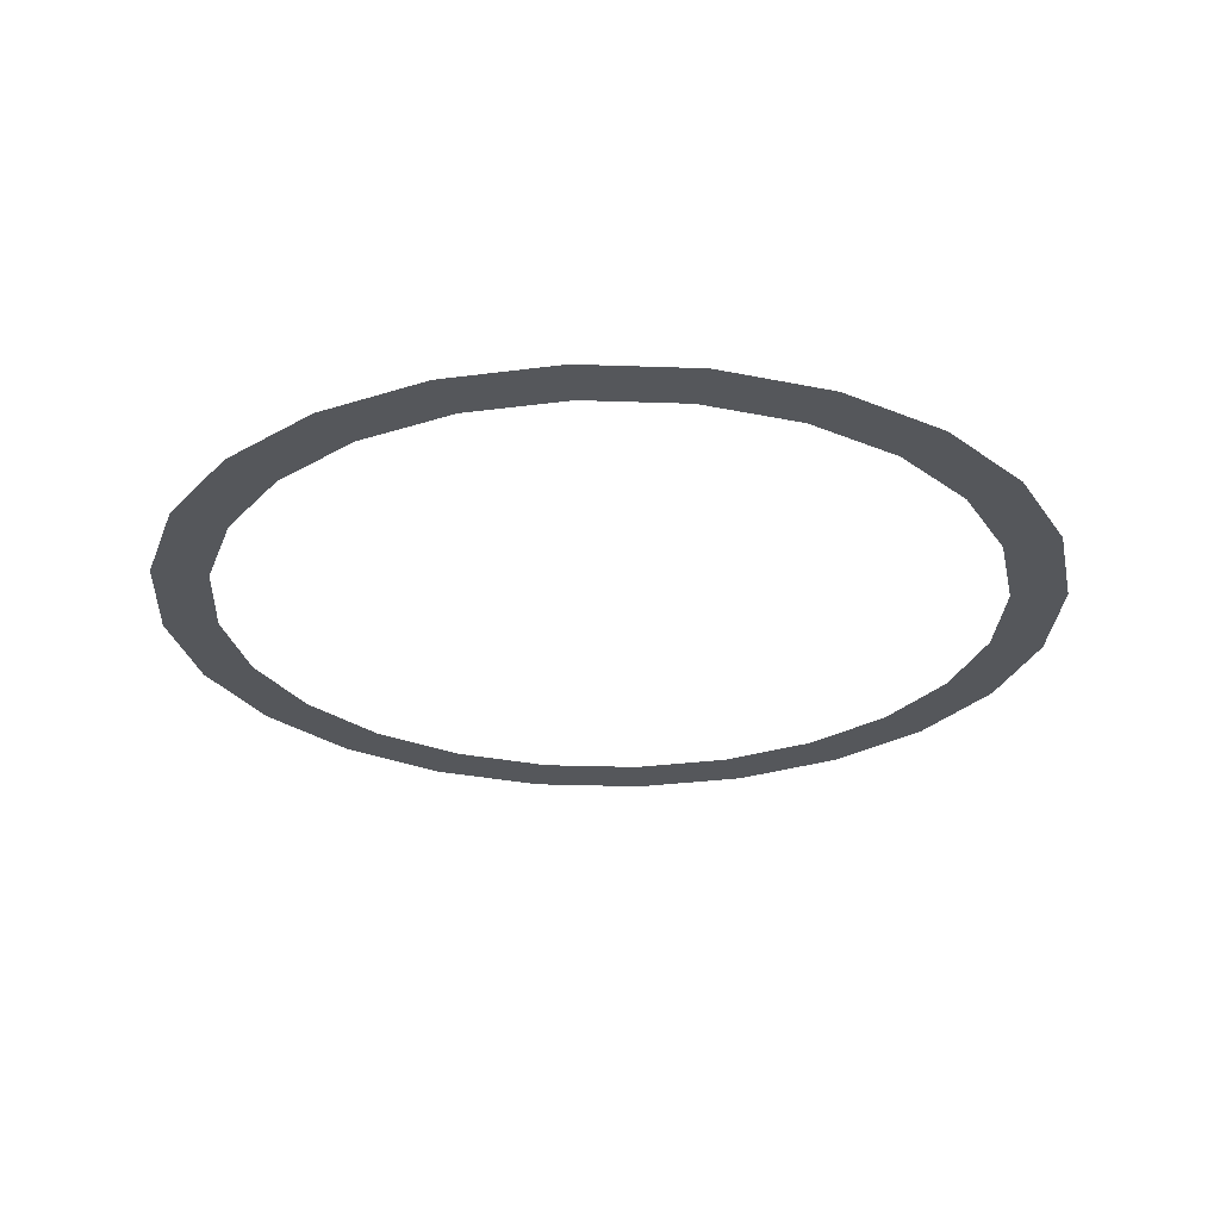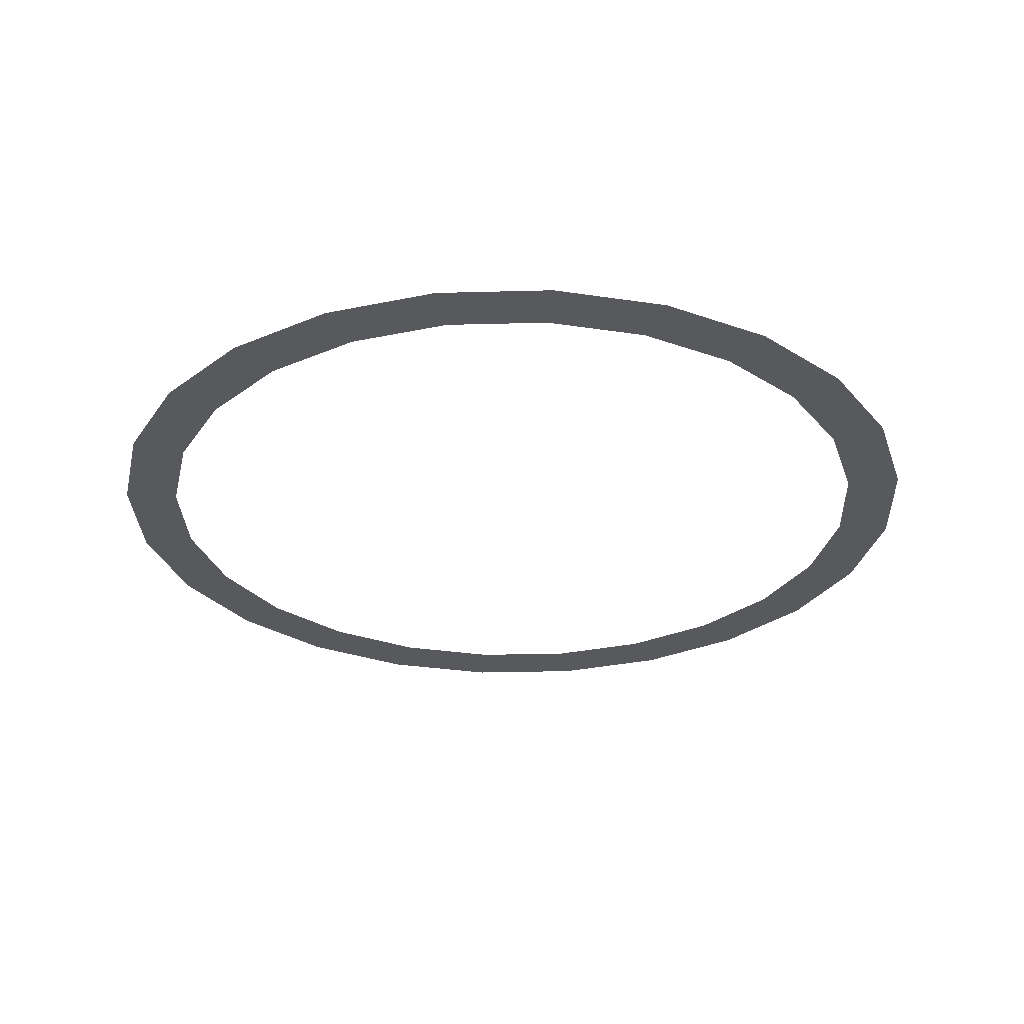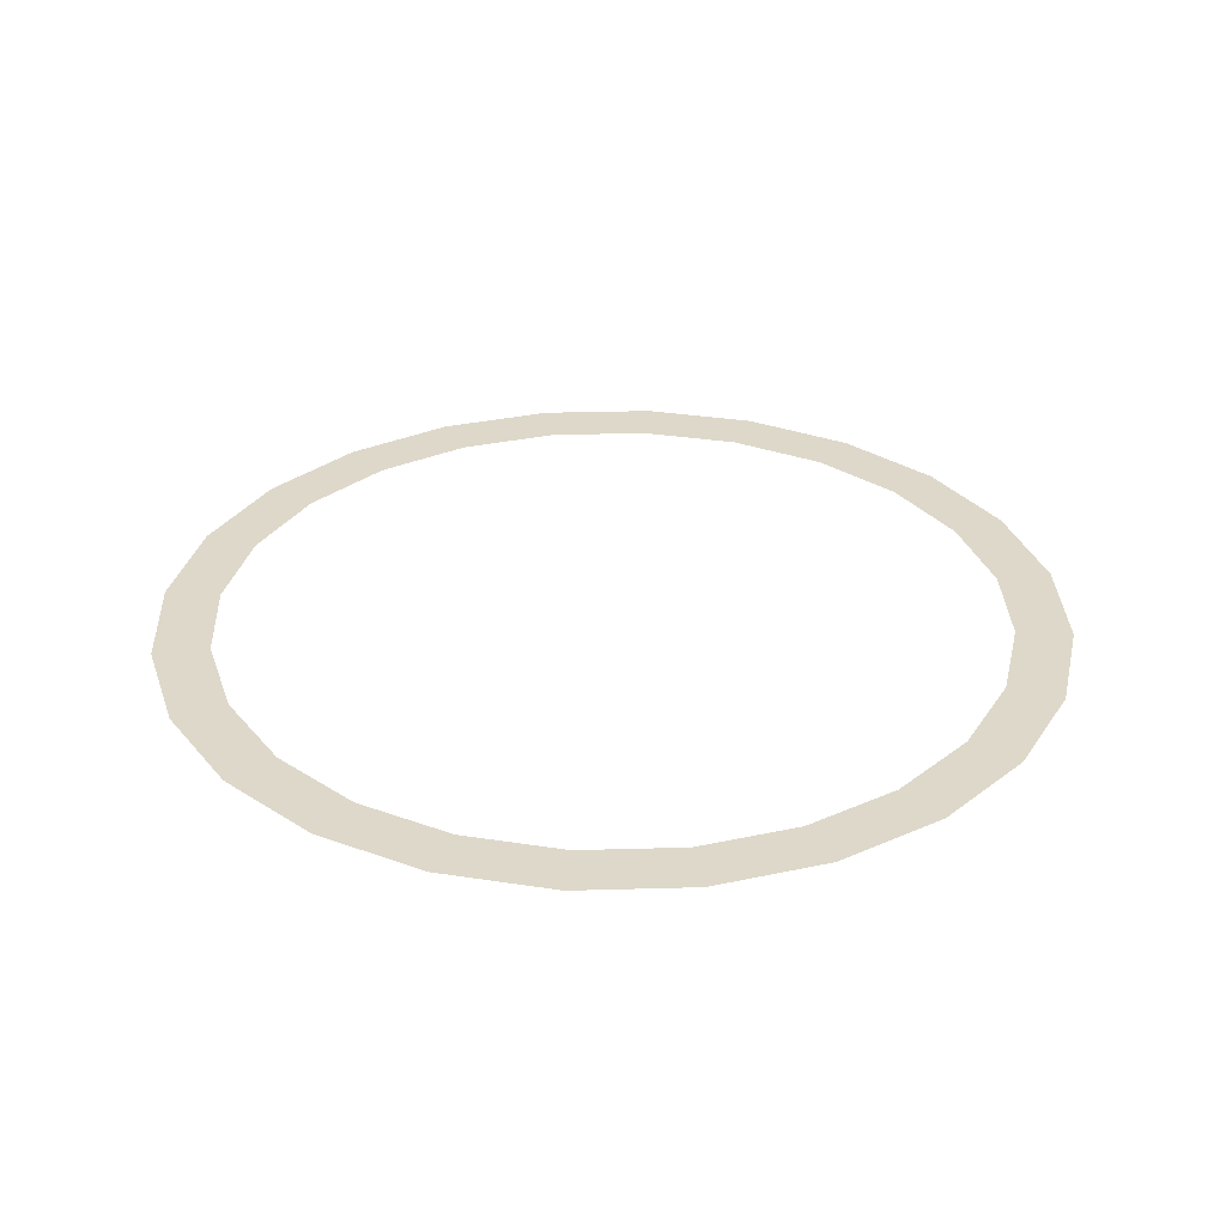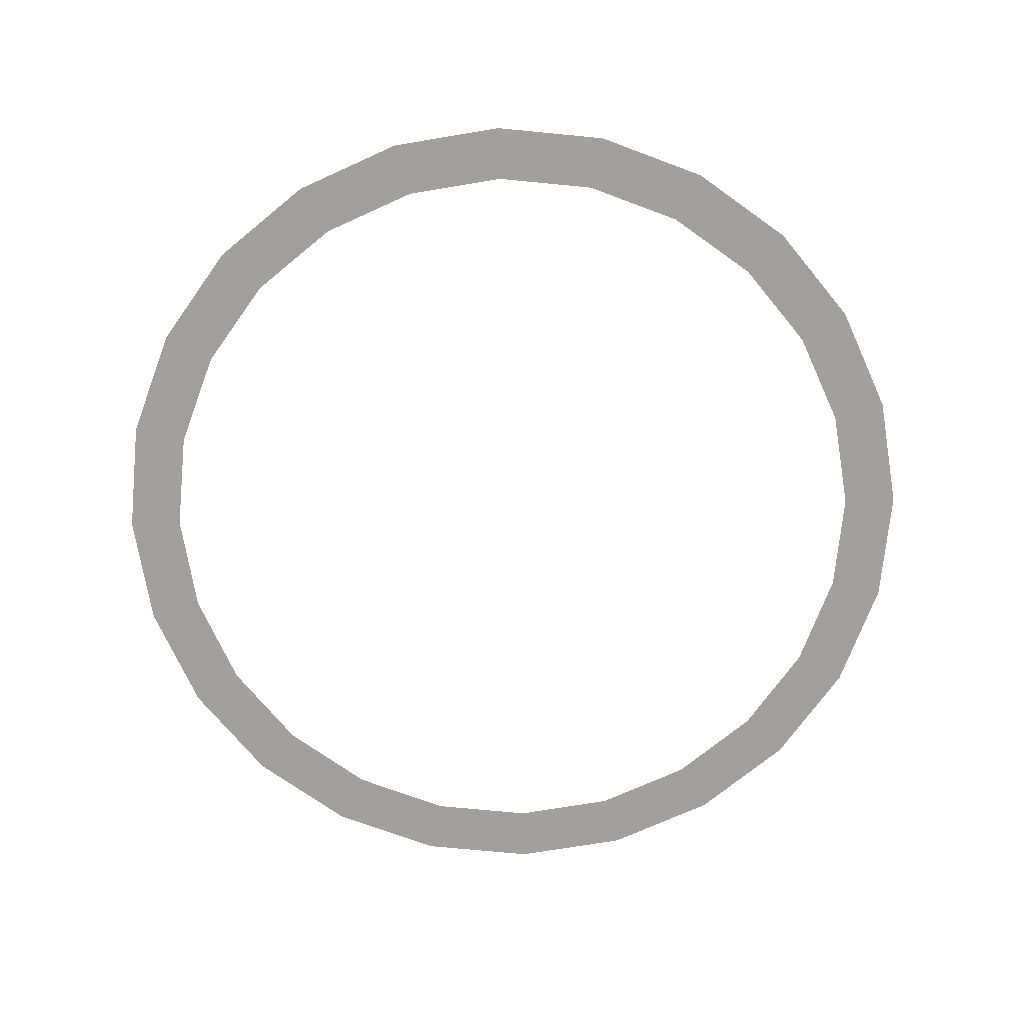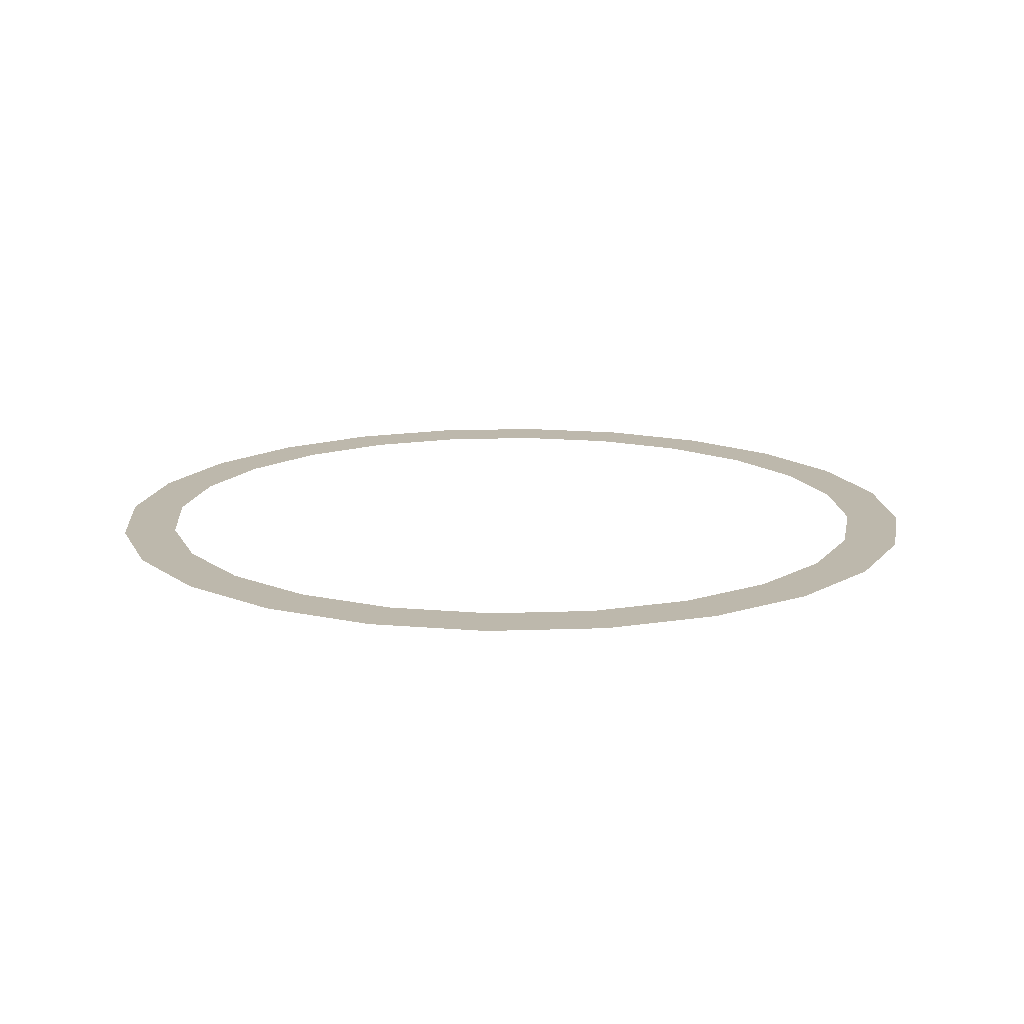
<metadata>
{"format":"obj","ext":"obj","renderer":"f3d","projection":"perspective","resolution":1024,"background":"white","views":[{"elev":-27.0,"azim":-123.1,"up":"+Y"},{"elev":-29.4,"azim":77.3,"up":"+Y"},{"elev":31.0,"azim":-2.3,"up":"+Y"},{"elev":-71.9,"azim":39.5,"up":"+Y"},{"elev":14.9,"azim":-124.3,"up":"+Y"}]}
</metadata>
<code>
o 3dw.47c68395a5775e10d9deb3f829cc2475/Model/Component_18_1/Component_18/mesh1/mesh1-geometry/material_5/component_6#mesh1-geometry
v 0.2689 0.7261 -0.316
v 0.2346 0.7261 -0.3205
v 0.2521 0.7261 -0.3205
v 0.251 0.7261 -0.3122
v 0.2689 0.7261 -0.316
v 0.2841 0.7261 -0.3073
v 0.2657 0.7261 -0.3083
v 0.2841 0.7261 -0.3073
v 0.2964 0.7261 -0.295
v 0.2898 0.7261 -0.2898
v 0.2964 0.7261 -0.295
v 0.3051 0.7261 -0.2798
v 0.2974 0.7261 -0.2766
v 0.3051 0.7261 -0.2798
v 0.3097 0.7261 -0.263
v 0.3014 0.7261 -0.2619
v 0.3097 0.7261 -0.263
v 0.3097 0.7261 -0.2455
v 0.2974 0.7261 -0.2319
v 0.3097 0.7261 -0.2455
v 0.3052 0.7261 -0.2287
v 0.2898 0.7261 -0.2187
v 0.3052 0.7261 -0.2287
v 0.2965 0.7261 -0.2136
v 0.279 0.7261 -0.2079
v 0.2965 0.7261 -0.2136
v 0.2841 0.7261 -0.2012
v 0.2658 0.7261 -0.2002
v 0.2841 0.7261 -0.2012
v 0.269 0.7261 -0.1925
v 0.2346 0.7261 -0.3205
v 0.2689 0.7261 -0.316
v 0.2178 0.7261 -0.316
v 0.2178 0.7261 -0.316
v 0.2689 0.7261 -0.316
v 0.251 0.7261 -0.3122
v 0.251 0.7261 -0.3122
v 0.2841 0.7261 -0.3073
v 0.2657 0.7261 -0.3083
v 0.2657 0.7261 -0.3083
v 0.2964 0.7261 -0.295
v 0.279 0.7261 -0.3006
v 0.279 0.7261 -0.3006
v 0.2964 0.7261 -0.295
v 0.2898 0.7261 -0.2898
v 0.2898 0.7261 -0.2898
v 0.3051 0.7261 -0.2798
v 0.2974 0.7261 -0.2766
v 0.2974 0.7261 -0.2766
v 0.3097 0.7261 -0.263
v 0.3014 0.7261 -0.2619
v 0.3014 0.7261 -0.2619
v 0.3097 0.7261 -0.2455
v 0.3014 0.7261 -0.2466
v 0.3014 0.7261 -0.2466
v 0.3097 0.7261 -0.2455
v 0.2974 0.7261 -0.2319
v 0.2974 0.7261 -0.2319
v 0.3052 0.7261 -0.2287
v 0.2898 0.7261 -0.2187
v 0.2898 0.7261 -0.2187
v 0.2965 0.7261 -0.2136
v 0.279 0.7261 -0.2079
v 0.279 0.7261 -0.2079
v 0.2841 0.7261 -0.2012
v 0.2658 0.7261 -0.2002
v 0.2179 0.7261 -0.1924
v 0.269 0.7261 -0.1925
v 0.2522 0.7261 -0.1879
v 0.2179 0.7261 -0.1924
v 0.2522 0.7261 -0.1879
v 0.2347 0.7261 -0.1879
v 0.2658 0.7261 -0.2002
v 0.269 0.7261 -0.1925
v 0.2511 0.7261 -0.1963
v 0.2357 0.7261 -0.3122
v 0.2178 0.7261 -0.316
v 0.251 0.7261 -0.3122
v 0.2179 0.7261 -0.1924
v 0.2358 0.7261 -0.1963
v 0.269 0.7261 -0.1925
v 0.2511 0.7261 -0.1963
v 0.269 0.7261 -0.1925
v 0.2358 0.7261 -0.1963
v 0.2178 0.7261 -0.316
v 0.2357 0.7261 -0.3122
v 0.2027 0.7261 -0.3072
v 0.2027 0.7261 -0.2012
v 0.2358 0.7261 -0.1963
v 0.2179 0.7261 -0.1924
v 0.2027 0.7261 -0.3072
v 0.2357 0.7261 -0.3122
v 0.221 0.7261 -0.3082
v 0.2027 0.7261 -0.2012
v 0.2211 0.7261 -0.2002
v 0.2358 0.7261 -0.1963
v 0.2027 0.7261 -0.3072
v 0.221 0.7261 -0.3082
v 0.2078 0.7261 -0.3006
v 0.2027 0.7261 -0.2012
v 0.2078 0.7261 -0.2078
v 0.2211 0.7261 -0.2002
v 0.2027 0.7261 -0.3072
v 0.2078 0.7261 -0.3006
v 0.1903 0.7261 -0.2949
v 0.1904 0.7261 -0.2135
v 0.2078 0.7261 -0.2078
v 0.2027 0.7261 -0.2012
v 0.1903 0.7261 -0.2949
v 0.2078 0.7261 -0.3006
v 0.197 0.7261 -0.2898
v 0.1903 0.7261 -0.2949
v 0.197 0.7261 -0.2898
v 0.1816 0.7261 -0.2798
v 0.1904 0.7261 -0.2135
v 0.197 0.7261 -0.2186
v 0.2078 0.7261 -0.2078
v 0.1817 0.7261 -0.2286
v 0.197 0.7261 -0.2186
v 0.1904 0.7261 -0.2135
v 0.1816 0.7261 -0.2798
v 0.197 0.7261 -0.2898
v 0.1894 0.7261 -0.2766
v 0.1771 0.7261 -0.2455
v 0.1894 0.7261 -0.2318
v 0.1817 0.7261 -0.2286
v 0.1817 0.7261 -0.2286
v 0.1894 0.7261 -0.2318
v 0.197 0.7261 -0.2186
v 0.1816 0.7261 -0.2798
v 0.1894 0.7261 -0.2766
v 0.1771 0.7261 -0.2629
v 0.1771 0.7261 -0.2455
v 0.1854 0.7261 -0.2466
v 0.1894 0.7261 -0.2318
v 0.1771 0.7261 -0.2629
v 0.1894 0.7261 -0.2766
v 0.1854 0.7261 -0.2618
v 0.1771 0.7261 -0.2629
v 0.1854 0.7261 -0.2618
v 0.1771 0.7261 -0.2455
v 0.1771 0.7261 -0.2455
v 0.1854 0.7261 -0.2618
v 0.1854 0.7261 -0.2466
v 0.2521 0.7261 -0.3205
v 0.2346 0.7261 -0.3205
v 0.2689 0.7261 -0.316
v 0.2841 0.7261 -0.3073
v 0.2689 0.7261 -0.316
v 0.251 0.7261 -0.3122
v 0.2964 0.7261 -0.295
v 0.2841 0.7261 -0.3073
v 0.2657 0.7261 -0.3083
v 0.3051 0.7261 -0.2798
v 0.2964 0.7261 -0.295
v 0.2898 0.7261 -0.2898
v 0.3097 0.7261 -0.263
v 0.3051 0.7261 -0.2798
v 0.2974 0.7261 -0.2766
v 0.3097 0.7261 -0.2455
v 0.3097 0.7261 -0.263
v 0.3014 0.7261 -0.2619
v 0.3052 0.7261 -0.2287
v 0.3097 0.7261 -0.2455
v 0.2974 0.7261 -0.2319
v 0.2965 0.7261 -0.2136
v 0.3052 0.7261 -0.2287
v 0.2898 0.7261 -0.2187
v 0.2841 0.7261 -0.2012
v 0.2965 0.7261 -0.2136
v 0.279 0.7261 -0.2079
v 0.269 0.7261 -0.1925
v 0.2841 0.7261 -0.2012
v 0.2658 0.7261 -0.2002
v 0.2178 0.7261 -0.316
v 0.2689 0.7261 -0.316
v 0.2346 0.7261 -0.3205
v 0.251 0.7261 -0.3122
v 0.2689 0.7261 -0.316
v 0.2178 0.7261 -0.316
v 0.2657 0.7261 -0.3083
v 0.2841 0.7261 -0.3073
v 0.251 0.7261 -0.3122
v 0.279 0.7261 -0.3006
v 0.2964 0.7261 -0.295
v 0.2657 0.7261 -0.3083
v 0.2898 0.7261 -0.2898
v 0.2964 0.7261 -0.295
v 0.279 0.7261 -0.3006
v 0.2974 0.7261 -0.2766
v 0.3051 0.7261 -0.2798
v 0.2898 0.7261 -0.2898
v 0.3014 0.7261 -0.2619
v 0.3097 0.7261 -0.263
v 0.2974 0.7261 -0.2766
v 0.3014 0.7261 -0.2466
v 0.3097 0.7261 -0.2455
v 0.3014 0.7261 -0.2619
v 0.2974 0.7261 -0.2319
v 0.3097 0.7261 -0.2455
v 0.3014 0.7261 -0.2466
v 0.2898 0.7261 -0.2187
v 0.3052 0.7261 -0.2287
v 0.2974 0.7261 -0.2319
v 0.279 0.7261 -0.2079
v 0.2965 0.7261 -0.2136
v 0.2898 0.7261 -0.2187
v 0.2658 0.7261 -0.2002
v 0.2841 0.7261 -0.2012
v 0.279 0.7261 -0.2079
v 0.2522 0.7261 -0.1879
v 0.269 0.7261 -0.1925
v 0.2179 0.7261 -0.1924
v 0.2347 0.7261 -0.1879
v 0.2522 0.7261 -0.1879
v 0.2179 0.7261 -0.1924
v 0.2511 0.7261 -0.1963
v 0.269 0.7261 -0.1925
v 0.2658 0.7261 -0.2002
v 0.251 0.7261 -0.3122
v 0.2178 0.7261 -0.316
v 0.2357 0.7261 -0.3122
v 0.269 0.7261 -0.1925
v 0.2358 0.7261 -0.1963
v 0.2179 0.7261 -0.1924
v 0.2358 0.7261 -0.1963
v 0.269 0.7261 -0.1925
v 0.2511 0.7261 -0.1963
v 0.2027 0.7261 -0.3072
v 0.2357 0.7261 -0.3122
v 0.2178 0.7261 -0.316
v 0.2179 0.7261 -0.1924
v 0.2358 0.7261 -0.1963
v 0.2027 0.7261 -0.2012
v 0.221 0.7261 -0.3082
v 0.2357 0.7261 -0.3122
v 0.2027 0.7261 -0.3072
v 0.2358 0.7261 -0.1963
v 0.2211 0.7261 -0.2002
v 0.2027 0.7261 -0.2012
v 0.2078 0.7261 -0.3006
v 0.221 0.7261 -0.3082
v 0.2027 0.7261 -0.3072
v 0.2211 0.7261 -0.2002
v 0.2078 0.7261 -0.2078
v 0.2027 0.7261 -0.2012
v 0.1903 0.7261 -0.2949
v 0.2078 0.7261 -0.3006
v 0.2027 0.7261 -0.3072
v 0.2027 0.7261 -0.2012
v 0.2078 0.7261 -0.2078
v 0.1904 0.7261 -0.2135
v 0.197 0.7261 -0.2898
v 0.2078 0.7261 -0.3006
v 0.1903 0.7261 -0.2949
v 0.1816 0.7261 -0.2798
v 0.197 0.7261 -0.2898
v 0.1903 0.7261 -0.2949
v 0.2078 0.7261 -0.2078
v 0.197 0.7261 -0.2186
v 0.1904 0.7261 -0.2135
v 0.1904 0.7261 -0.2135
v 0.197 0.7261 -0.2186
v 0.1817 0.7261 -0.2286
v 0.1894 0.7261 -0.2766
v 0.197 0.7261 -0.2898
v 0.1816 0.7261 -0.2798
v 0.1817 0.7261 -0.2286
v 0.1894 0.7261 -0.2318
v 0.1771 0.7261 -0.2455
v 0.197 0.7261 -0.2186
v 0.1894 0.7261 -0.2318
v 0.1817 0.7261 -0.2286
v 0.1771 0.7261 -0.2629
v 0.1894 0.7261 -0.2766
v 0.1816 0.7261 -0.2798
v 0.1894 0.7261 -0.2318
v 0.1854 0.7261 -0.2466
v 0.1771 0.7261 -0.2455
v 0.1854 0.7261 -0.2618
v 0.1894 0.7261 -0.2766
v 0.1771 0.7261 -0.2629
v 0.1771 0.7261 -0.2455
v 0.1854 0.7261 -0.2618
v 0.1771 0.7261 -0.2629
v 0.1854 0.7261 -0.2466
v 0.1854 0.7261 -0.2618
v 0.1771 0.7261 -0.2455
f 1 2 3
f 4 5 6
f 7 8 9
f 10 11 12
f 13 14 15
f 16 17 18
f 19 20 21
f 22 23 24
f 25 26 27
f 28 29 30
f 31 32 33
f 34 35 36
f 37 38 39
f 40 41 42
f 43 44 45
f 46 47 48
f 49 50 51
f 52 53 54
f 55 56 57
f 58 59 60
f 61 62 63
f 64 65 66
f 67 68 69
f 70 71 72
f 73 74 75
f 76 77 78
f 79 80 81
f 82 83 84
f 85 86 87
f 88 89 90
f 91 92 93
f 94 95 96
f 97 98 99
f 100 101 102
f 103 104 105
f 106 107 108
f 109 110 111
f 112 113 114
f 115 116 117
f 118 119 120
f 121 122 123
f 124 125 126
f 127 128 129
f 130 131 132
f 133 134 135
f 136 137 138
f 139 140 141
f 142 143 144
f 145 146 147
f 148 149 150
f 151 152 153
f 154 155 156
f 157 158 159
f 160 161 162
f 163 164 165
f 166 167 168
f 169 170 171
f 172 173 174
f 175 176 177
f 178 179 180
f 181 182 183
f 184 185 186
f 187 188 189
f 190 191 192
f 193 194 195
f 196 197 198
f 199 200 201
f 202 203 204
f 205 206 207
f 208 209 210
f 211 212 213
f 214 215 216
f 217 218 219
f 220 221 222
f 223 224 225
f 226 227 228
f 229 230 231
f 232 233 234
f 235 236 237
f 238 239 240
f 241 242 243
f 244 245 246
f 247 248 249
f 250 251 252
f 253 254 255
f 256 257 258
f 259 260 261
f 262 263 264
f 265 266 267
f 268 269 270
f 271 272 273
f 274 275 276
f 277 278 279
f 280 281 282
f 283 284 285
f 286 287 288

</code>
